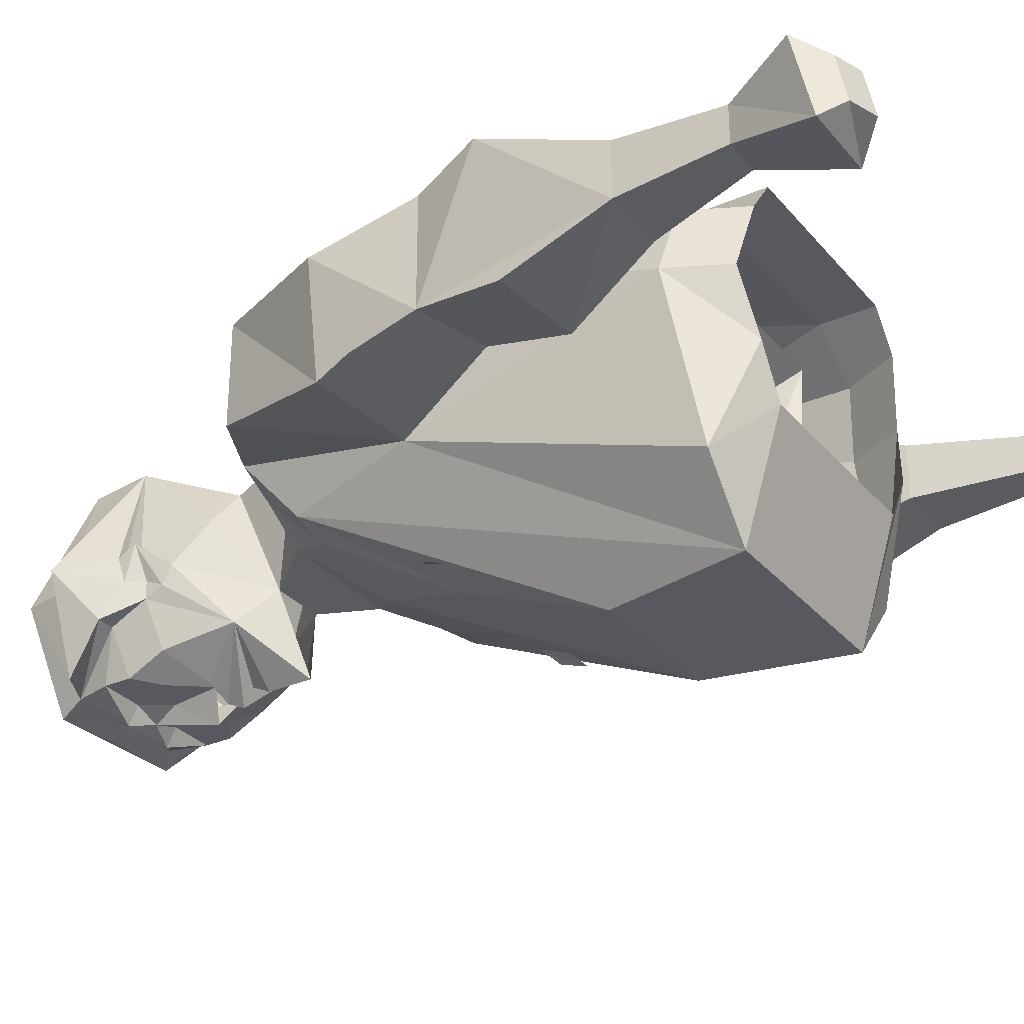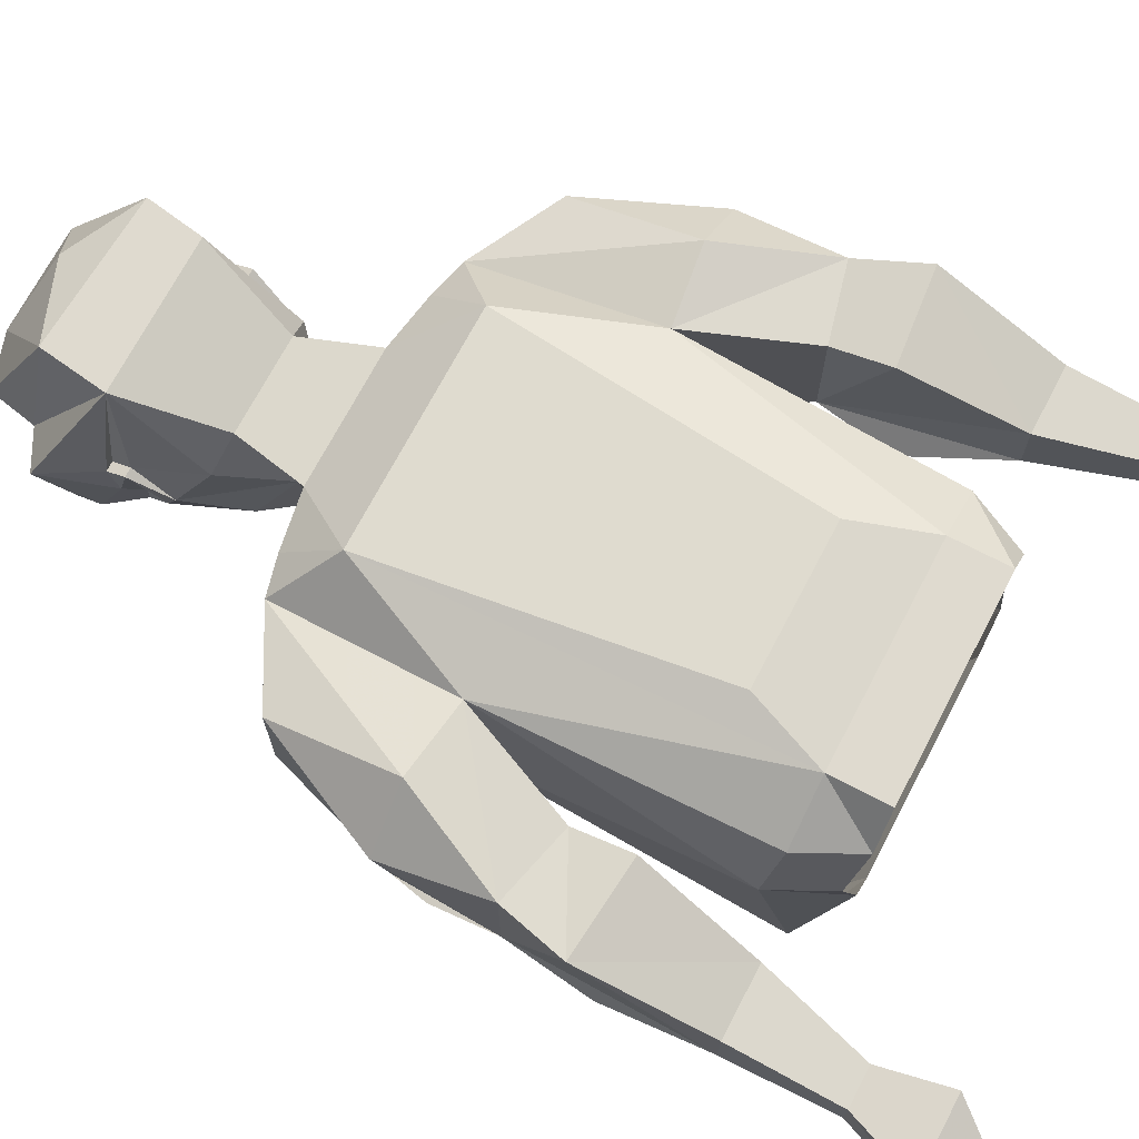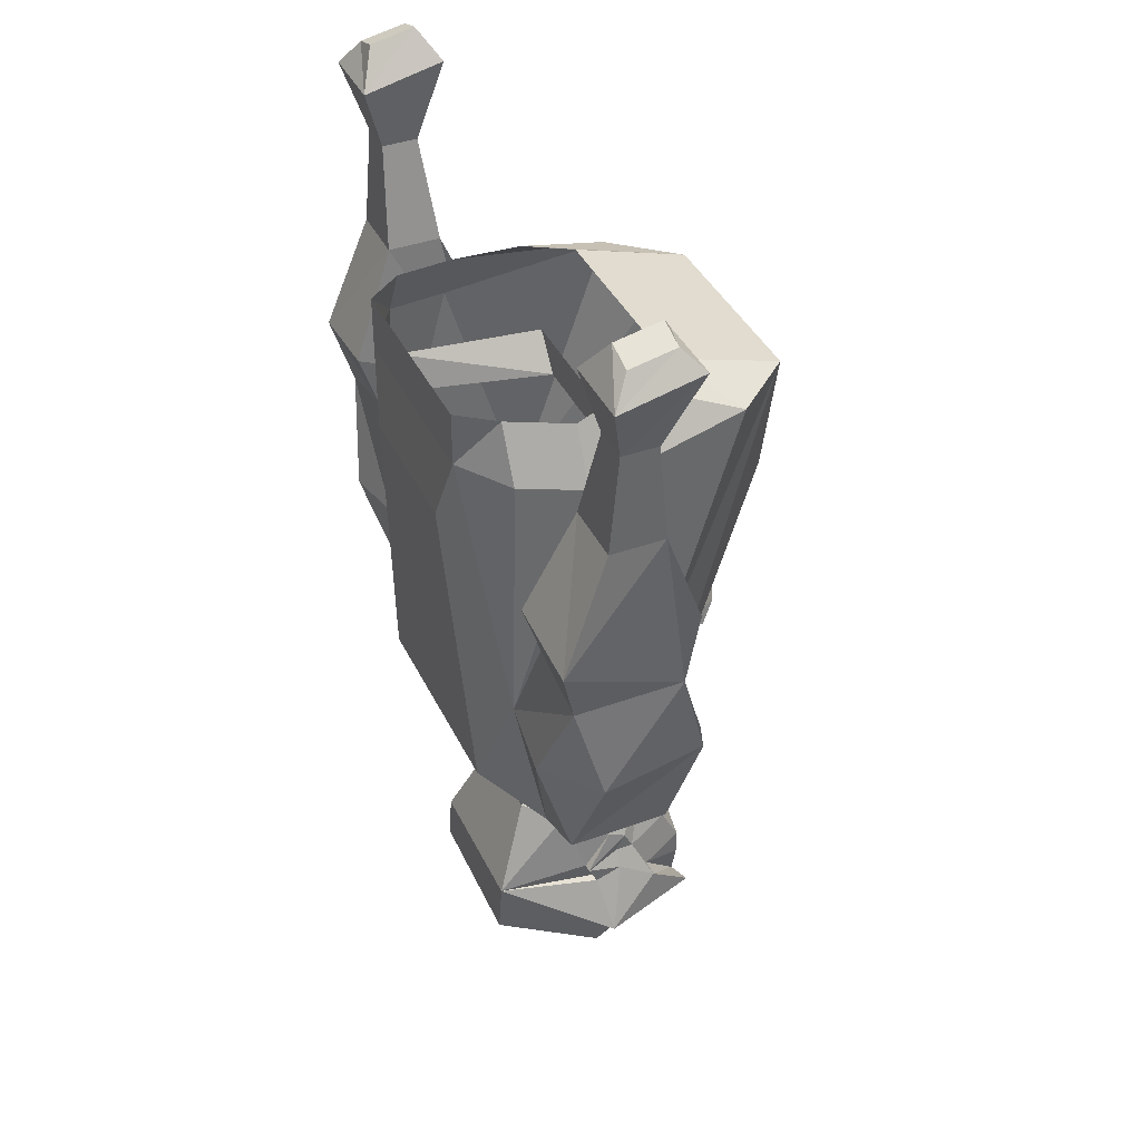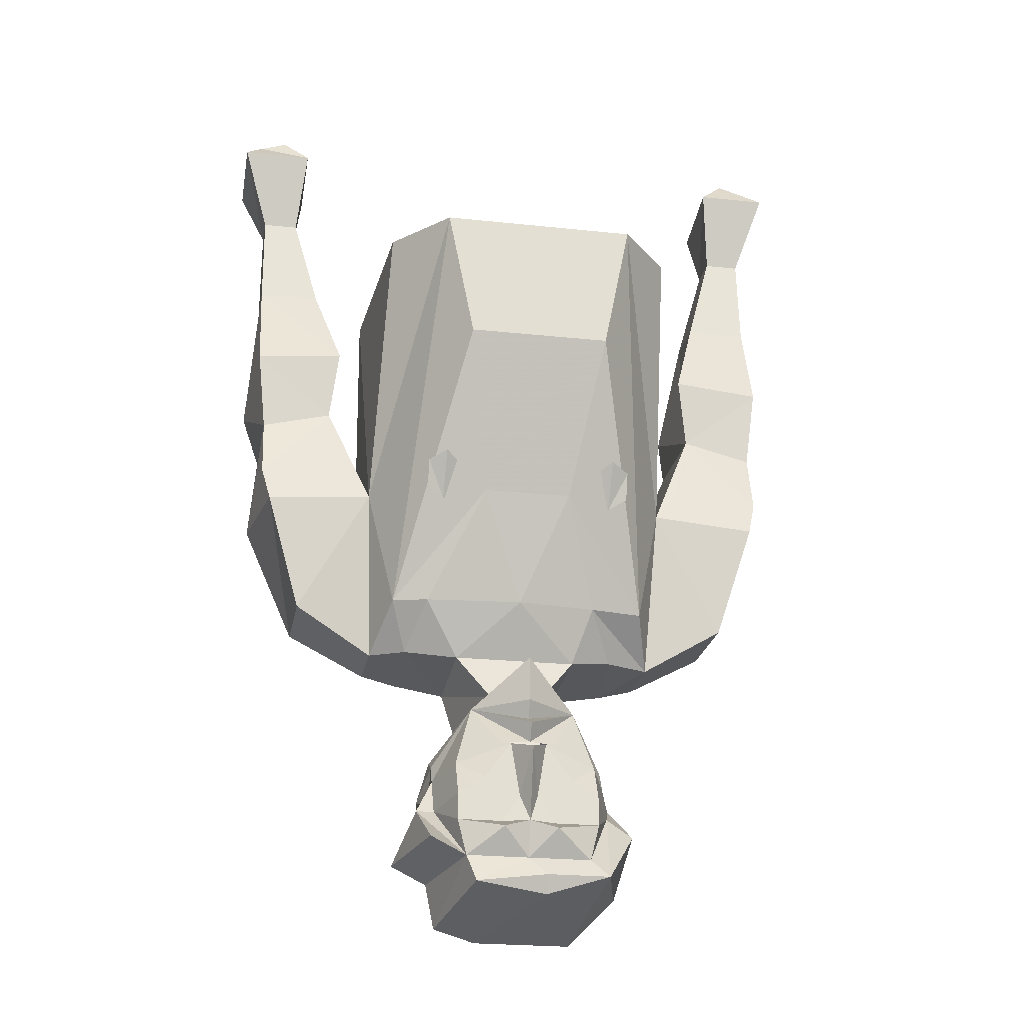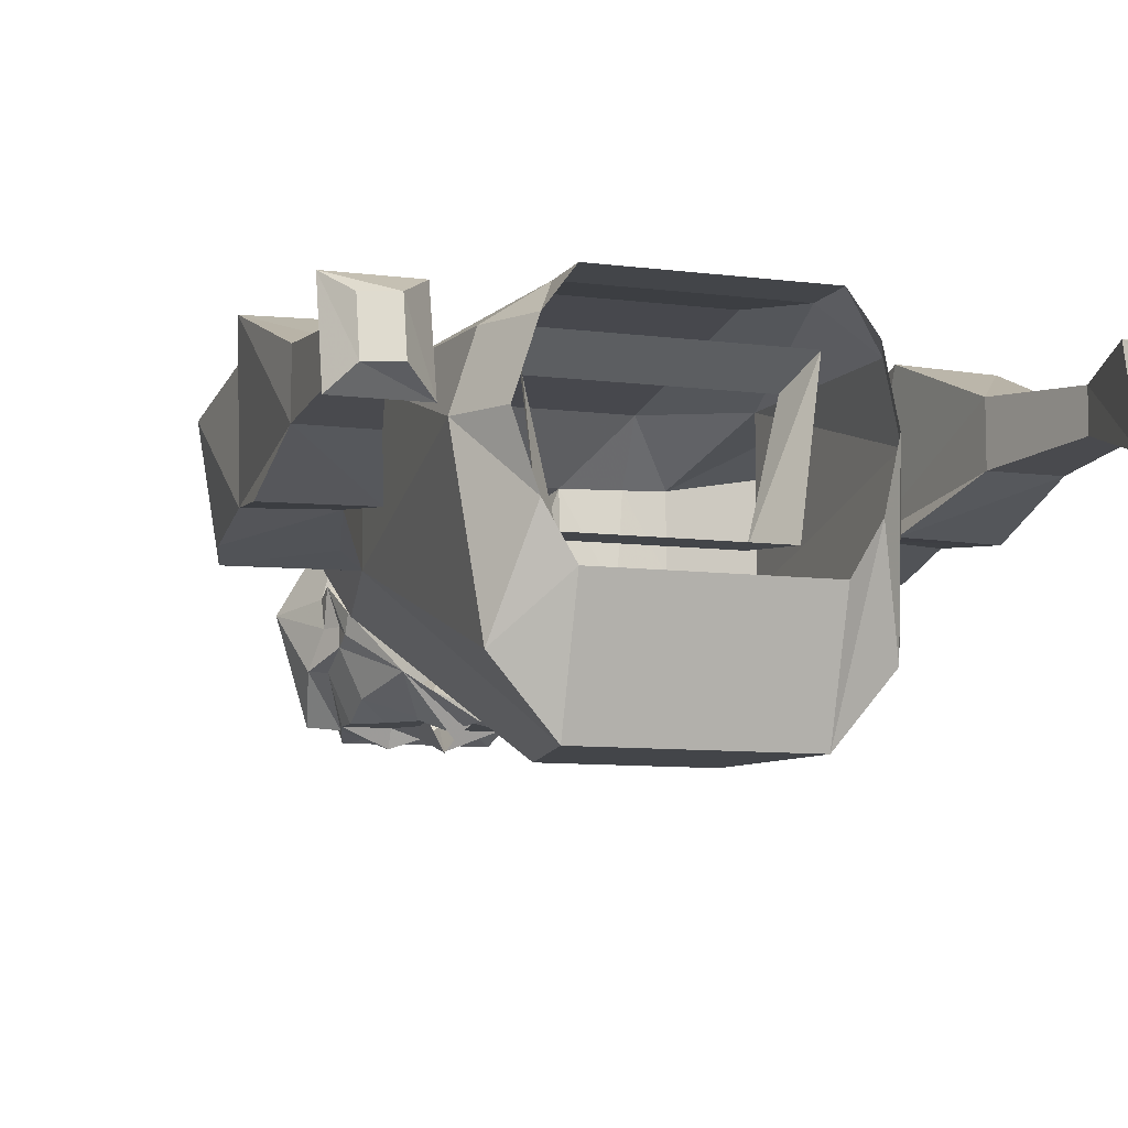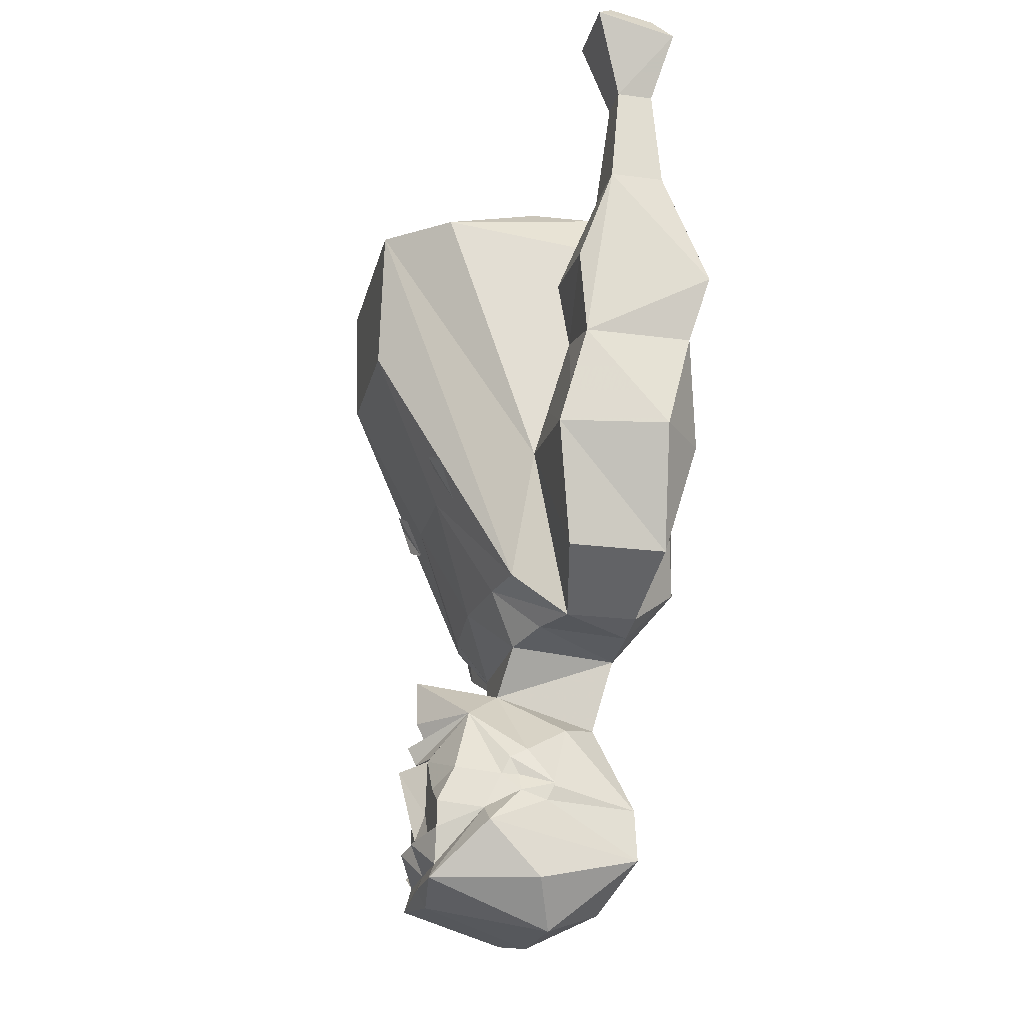
<metadata>
{"format":"obj","ext":"obj","renderer":"f3d","projection":"perspective","resolution":1024,"background":"white","views":[{"elev":-30.3,"azim":122.4,"up":"+Z"},{"elev":70.7,"azim":117.7,"up":"+Z"},{"elev":40.1,"azim":65.9,"up":"+Y"},{"elev":-23.3,"azim":169.7,"up":"+Y"},{"elev":-8.6,"azim":160.3,"up":"+Z"},{"elev":-22.1,"azim":-103.0,"up":"+Y"}]}
</metadata>
<code>
v 0.09375 -1.141 -0.1406
v 0.09375 -1.164 -0.1328
v 0.07812 -1.172 -0.125
v 0.07812 -1.133 -0.1484
v 0.05469 -1.148 -0.1328
v -0.07812 -1.172 -0.125
v -0.09375 -1.164 -0.1328
v -0.09375 -1.141 -0.1406
v -0.07812 -1.133 -0.1484
v -0.05469 -1.148 -0.1328
v 0.05469 -1.305 -0.0625
v -0.05469 -1.305 -0.0625
v 0 -1.258 -0.09375
v 0.08594 -1.258 -0.08594
v 0.1016 -1.297 -0.04688
v 0.05469 -1.312 0.03125
v 0.02344 -1.344 -0.07031
v -0.02344 -1.344 -0.07031
v -0.05469 -1.312 0.03125
v -0.09375 -1.297 -0.04688
v -0.07031 -1.258 -0.08594
v -0.03906 -1.164 -0.1328
v 0.03906 -1.164 -0.1328
v 0.1172 -1.258 -0.07812
v 0.1328 -1.297 -0.03125
v 0.1016 -1.305 0.03125
v 0.09375 -1.258 0.07812
v 0 -1.258 0.07812
v 0.03906 -1.375 0.01562
v 0.0625 -1.383 -0.01562
v 0.07812 -1.406 -0.05469
v 0.04688 -1.367 -0.1016
v 0 -1.328 -0.1406
v 0 -1.367 -0.1406
v -0.04688 -1.367 -0.1016
v -0.07812 -1.406 -0.05469
v -0.0625 -1.383 -0.01562
v -0.03906 -1.375 0.01562
v 0.0625 -1.453 0.04688
v 0.07812 -1.438 -0.03125
v 0.08594 -1.438 -0.03125
v 0.07812 -1.414 -0.07031
v 0.07812 -1.43 -0.07812
v 0.0625 -1.422 -0.1172
v 0.01562 -1.406 -0.1328
v 0.03906 -1.438 -0.1328
v 0.007812 -1.453 -0.1328
v 0 -1.414 -0.1562
v 0 -1.445 -0.1484
v -0.007812 -1.453 -0.1328
v -0.01562 -1.406 -0.1328
v -0.03906 -1.438 -0.1328
v -0.0625 -1.422 -0.1172
v -0.07812 -1.43 -0.07812
v -0.07812 -1.414 -0.07031
v -0.08594 -1.438 -0.03125
v -0.07812 -1.438 -0.03125
v -0.0625 -1.453 0.04688
v -0.07031 -1.5 0.04688
v 0.05469 -1.508 0.04688
v 0.07812 -1.516 -0.04688
v 0.1094 -1.5 -0.04688
v 0.08594 -1.453 -0.03906
v 0.07812 -1.453 -0.03906
v 0.08594 -1.445 -0.0625
v 0.07812 -1.43 -0.0625
v 0.09375 -1.461 -0.09375
v 0.07812 -1.461 -0.09375
v 0.0625 -1.453 -0.1328
v 0.03906 -1.445 -0.1328
v 0.02344 -1.461 -0.1328
v 0.02344 -1.477 -0.1328
v 0 -1.477 -0.1406
v -0.02344 -1.477 -0.1328
v -0.02344 -1.461 -0.1328
v -0.0625 -1.453 -0.1328
v -0.03906 -1.445 -0.1328
v -0.07812 -1.461 -0.09375
v -0.08594 -1.445 -0.0625
v -0.07812 -1.43 -0.0625
v -0.08594 -1.453 -0.03906
v -0.07812 -1.453 -0.03906
v -0.1016 -1.477 -0.09375
v -0.09375 -1.523 -0.04688
v -0.05469 -1.562 -0.03125
v -0.01562 -1.539 0.02344
v 0.03125 -1.562 -0.03125
v 0.07031 -1.555 -0.04688
v 0.05469 -1.508 -0.1328
v 0.08594 -1.492 -0.1328
v -0.08594 -0.9141 -0.1953
v 0.08594 -0.9141 -0.1953
v 0.0625 -1.031 -0.1953
v -0.0625 -1.031 -0.1953
v -0.1172 -1.258 -0.07812
v -0.1406 -1.148 -0.0625
v -0.1328 -0.9141 -0.1406
v -0.1094 -0.8828 -0.05469
v -0.08594 -0.8828 -0.09375
v 0.08594 -0.8828 -0.09375
v 0.1328 -0.9141 -0.1406
v 0.1406 -1.148 -0.0625
v -0.1328 -1.297 -0.03125
v -0.2031 -1.258 -0.04688
v -0.2344 -1.156 -0.0625
v -0.1641 -1.117 -0.05469
v -0.1797 -1.055 -0.03906
v -0.1797 -1.055 0.05469
v -0.1406 -1.148 0.0625
v -0.1484 -0.9375 0
v -0.125 -0.8906 0
v 0.08594 -0.9297 0.08594
v -0.08594 -0.9297 0.08594
v -0.0625 -0.9922 0.09375
v 0.0625 -0.9922 0.09375
v 0.1406 -1.148 0.0625
v 0.1328 -0.9297 0.05469
v 0.1094 -0.8828 0.05469
v 0.08594 -0.8828 0.08594
v -0.08594 -0.8828 0.08594
v -0.1328 -0.9297 0.05469
v -0.09375 -1.258 0.07812
v -0.1328 -1.297 0.03125
v -0.2031 -1.156 0.07031
v -0.2031 -1.258 0.03906
v -0.1016 -1.305 0.03125
v -0.1094 -0.8828 0.05469
v 0.1328 -1.297 0.03125
v 0.2031 -1.258 0.03906
v 0.2031 -1.156 0.07031
v 0.1484 -0.9375 0
v 0.125 -0.8906 0
v 0.1094 -0.8828 -0.05469
v 0.2031 -1.258 -0.04688
v 0.2344 -1.156 -0.0625
v 0.25 -1.156 0.03125
v 0.2422 -1.07 0.05469
v 0.1797 -1.055 0.05469
v 0.1797 -1.055 -0.03906
v 0.1641 -1.117 -0.05469
v 0.08594 -0.9844 0.03906
v 0.0625 -0.9844 -0.0625
v 0.08594 -0.9531 -0.0625
v 0.1016 -0.9531 0.0625
v -0.08594 -0.9844 0.03906
v -0.1016 -0.9531 0.0625
v -0.0625 -0.9844 -0.0625
v -0.09375 -0.9531 0
v -0.08594 -0.9531 -0.0625
v 0.1797 -1.008 0.07031
v 0.1953 -0.9141 0.03125
v 0.1953 -0.9141 -0.01562
v 0.1719 -0.9922 -0.04688
v 0.25 -1 -0.04688
v 0.2422 -1.07 -0.03906
v 0.2422 -1.125 -0.05469
v 0.2578 -1.016 0.07031
v 0.25 -0.9141 0.03125
v 0.25 -0.8281 0.02344
v 0.2188 -0.8281 0.02344
v 0.2188 -0.8281 -0.007812
v 0.25 -0.9141 -0.01562
v 0.25 -0.8281 -0.007812
v 0.2734 -0.7578 -0.03125
v 0.2734 -0.7734 0.03906
v 0.2109 -0.7734 0.03906
v 0.2109 -0.7578 -0.03125
v -0.1797 -1.008 0.07031
v -0.2578 -1.016 0.07031
v -0.2422 -1.07 0.05469
v -0.25 -1.156 0.03125
v -0.1953 -0.9141 0.03125
v -0.25 -0.9141 0.03125
v -0.1953 -0.9141 -0.01562
v -0.2188 -0.8281 -0.007812
v -0.2188 -0.8281 0.02344
v -0.25 -0.8281 0.02344
v -0.25 -0.9141 -0.01562
v -0.2422 -1.07 -0.03906
v -0.2422 -1.125 -0.05469
v -0.25 -1 -0.04688
v -0.1719 -0.9922 -0.04688
v -0.25 -0.8281 -0.007812
v -0.2109 -0.7578 -0.03125
v -0.2109 -0.7734 0.03906
v -0.2734 -0.7734 0.03906
v 0.2578 -0.75 0.02344
v 0.2344 -0.7422 0.02344
v 0.2344 -0.7344 -0.01562
v 0.2578 -0.7422 -0.01562
v -0.2734 -0.7578 -0.03125
v -0.2344 -0.7344 -0.01562
v -0.2344 -0.7422 0.02344
v -0.2578 -0.75 0.02344
v -0.2578 -0.7422 -0.01562
v 0.0625 -1.477 -0.1328
v -0.0625 -1.477 -0.1328
v -0.05469 -1.508 -0.1328
v -0.02344 -1.484 -0.1484
v 0 -1.508 -0.1328
v -0.01562 -1.523 -0.1406
v -0.07031 -1.523 -0.1406
v 0.02344 -1.484 -0.1484
v 0.04688 -1.531 -0.1406
v -0.01562 -1.539 -0.1328
v 0 -1.391 -0.1484
v 0 -1.406 -0.1406
v -0.02344 -1.406 -0.1328
v 0.02344 -1.406 -0.1328
v 0 -1.383 -0.1328
f 1 2 3
f 1 3 4
f 4 3 5
f 6 7 8
f 6 8 9
f 6 9 10
f 11 12 13
f 11 13 14
f 11 14 15
f 11 15 16
f 12 19 20
f 12 20 21
f 12 21 13
f 13 21 22
f 13 22 23
f 13 23 14
f 15 26 16
f 16 26 27
f 16 27 28
f 16 28 19
f 95 103 96
f 96 103 104
f 96 104 105
f 114 122 28
f 114 28 115
f 115 28 27
f 123 109 124
f 123 124 125
f 123 125 103
f 122 126 19
f 122 19 28
f 128 25 129
f 128 129 130
f 128 130 116
f 25 24 102
f 25 102 134
f 25 134 129
f 129 134 135
f 129 135 136
f 129 136 130
f 102 135 134
f 126 20 19
f 124 171 125
f 125 171 105
f 125 105 104
f 125 104 103
f 11 16 17
f 11 17 12
f 12 17 18
f 12 18 19
f 16 19 29
f 16 29 17
f 17 29 30
f 17 30 31
f 17 31 32
f 18 35 36
f 18 36 37
f 18 37 38
f 18 38 19
f 19 38 29
f 30 40 31
f 31 40 41
f 31 41 42
f 31 42 32
f 32 42 43
f 32 43 44
f 32 44 45
f 45 44 46
f 45 46 47
f 45 47 48
f 48 47 49
f 48 49 50
f 48 50 51
f 51 50 52
f 51 52 53
f 51 53 35
f 35 53 54
f 35 54 55
f 35 55 36
f 36 55 56
f 36 56 57
f 36 57 37
f 40 64 63
f 40 63 41
f 41 63 65
f 41 65 66
f 41 66 42
f 42 66 43
f 43 68 44
f 44 68 69
f 44 69 46
f 46 69 70
f 46 70 47
f 47 71 72
f 47 72 73
f 47 73 49
f 49 73 50
f 50 73 74
f 50 74 75
f 50 77 52
f 52 77 76
f 52 76 53
f 53 76 78
f 53 78 54
f 54 80 55
f 55 80 56
f 56 80 79
f 56 79 81
f 56 81 57
f 57 81 82
f 141 142 143
f 141 143 144
f 141 144 145
f 145 144 146
f 145 146 147
f 147 146 148
f 147 148 149
f 147 149 142
f 142 149 143
f 68 89 196
f 68 196 69
f 69 196 72
f 69 72 71
f 197 198 78
f 197 78 76
f 197 76 74
f 197 74 199
f 197 199 198
f 198 199 200
f 203 196 89
f 203 89 200
f 203 200 73
f 203 73 72
f 203 72 196
f 200 199 73
f 73 199 74
f 76 75 74
f 14 23 24
f 14 24 15
f 15 24 25
f 15 25 26
f 91 92 93
f 91 93 94
f 91 94 95
f 91 95 96
f 91 96 97
f 92 101 102
f 92 102 24
f 92 24 93
f 93 24 23
f 93 23 94
f 94 23 22
f 94 22 95
f 95 22 21
f 95 21 103
f 96 109 110
f 96 110 97
f 97 110 111
f 97 111 98
f 112 113 114
f 112 114 115
f 112 115 27
f 112 27 116
f 112 116 117
f 112 117 118
f 112 118 119
f 112 119 113
f 113 119 120
f 113 120 121
f 113 121 109
f 113 109 122
f 113 122 114
f 123 122 109
f 123 103 126
f 123 126 122
f 121 110 109
f 110 121 127
f 110 127 111
f 128 26 25
f 128 116 27
f 128 27 26
f 116 131 117
f 117 131 132
f 117 132 118
f 131 116 102
f 131 102 101
f 131 101 133
f 131 133 132
f 103 20 126
f 103 21 20
f 121 120 127
f 17 32 33
f 33 32 34
f 33 34 35
f 33 35 18
f 29 38 39
f 29 39 30
f 30 39 40
f 37 57 58
f 37 58 38
f 38 58 39
f 39 58 59
f 39 59 60
f 39 60 61
f 39 61 62
f 39 62 63
f 39 63 64
f 39 64 40
f 43 66 65
f 43 65 67
f 43 67 68
f 54 78 79
f 54 79 80
f 57 82 58
f 58 82 81
f 58 81 59
f 59 81 83
f 59 83 84
f 59 84 85
f 59 85 86
f 59 86 60
f 60 86 87
f 60 87 88
f 60 88 61
f 61 88 89
f 61 89 90
f 61 90 62
f 62 90 67
f 62 67 65
f 62 65 63
f 198 200 201
f 198 201 202
f 198 202 78
f 78 202 83
f 78 83 79
f 79 83 81
f 204 205 201
f 204 201 200
f 204 200 89
f 204 89 88
f 204 88 87
f 204 87 205
f 205 87 85
f 205 85 202
f 205 202 201
f 85 87 86
f 83 202 84
f 84 202 85
f 67 90 89
f 67 89 68
f 35 206 207
f 35 207 208
f 207 32 209
f 32 207 206
f 32 206 210
f 32 210 34
f 34 210 35
f 35 210 206
f 47 70 69
f 47 69 71
f 50 75 76
f 50 76 77
f 91 97 98
f 91 98 99
f 91 99 92
f 92 99 100
f 92 100 101
f 101 100 133
f 96 105 106
f 96 106 107
f 96 107 108
f 96 108 109
f 130 136 137
f 130 137 116
f 116 137 138
f 116 138 102
f 102 138 139
f 102 139 140
f 102 140 135
f 138 150 139
f 139 150 151
f 139 151 152
f 139 152 153
f 139 153 154
f 139 154 155
f 139 155 156
f 139 156 140
f 140 156 135
f 135 156 155
f 135 155 136
f 136 155 137
f 137 155 157
f 137 157 138
f 138 157 150
f 150 157 151
f 151 157 158
f 151 158 159
f 151 159 160
f 151 160 152
f 152 160 161
f 152 161 162
f 152 162 153
f 153 162 154
f 154 162 155
f 155 162 157
f 157 162 158
f 158 162 163
f 158 163 159
f 159 163 164
f 159 164 165
f 159 165 166
f 159 166 160
f 160 166 161
f 161 166 167
f 161 167 164
f 161 164 163
f 161 163 162
f 107 168 108
f 108 168 169
f 108 169 170
f 108 170 109
f 109 170 124
f 124 170 171
f 172 173 169
f 172 169 168
f 172 168 107
f 172 107 174
f 172 174 175
f 172 175 176
f 172 176 173
f 173 176 177
f 173 177 178
f 173 178 169
f 169 178 179
f 169 179 170
f 170 179 171
f 171 179 105
f 105 179 180
f 105 180 106
f 106 180 107
f 107 180 179
f 107 179 181
f 107 181 182
f 107 182 174
f 174 182 178
f 174 178 183
f 174 183 175
f 175 183 184
f 175 184 176
f 176 184 185
f 176 185 186
f 176 186 177
f 177 186 183
f 177 183 178
f 181 178 182
f 178 181 179
f 165 187 188
f 165 188 166
f 166 188 167
f 167 188 189
f 167 189 190
f 167 190 164
f 164 190 165
f 165 190 187
f 187 190 189
f 187 189 188
f 184 183 191
f 184 191 192
f 184 192 185
f 185 192 193
f 185 193 194
f 185 194 186
f 186 194 191
f 186 191 183
f 193 192 195
f 193 195 194
f 194 195 191
f 191 195 192

</code>
